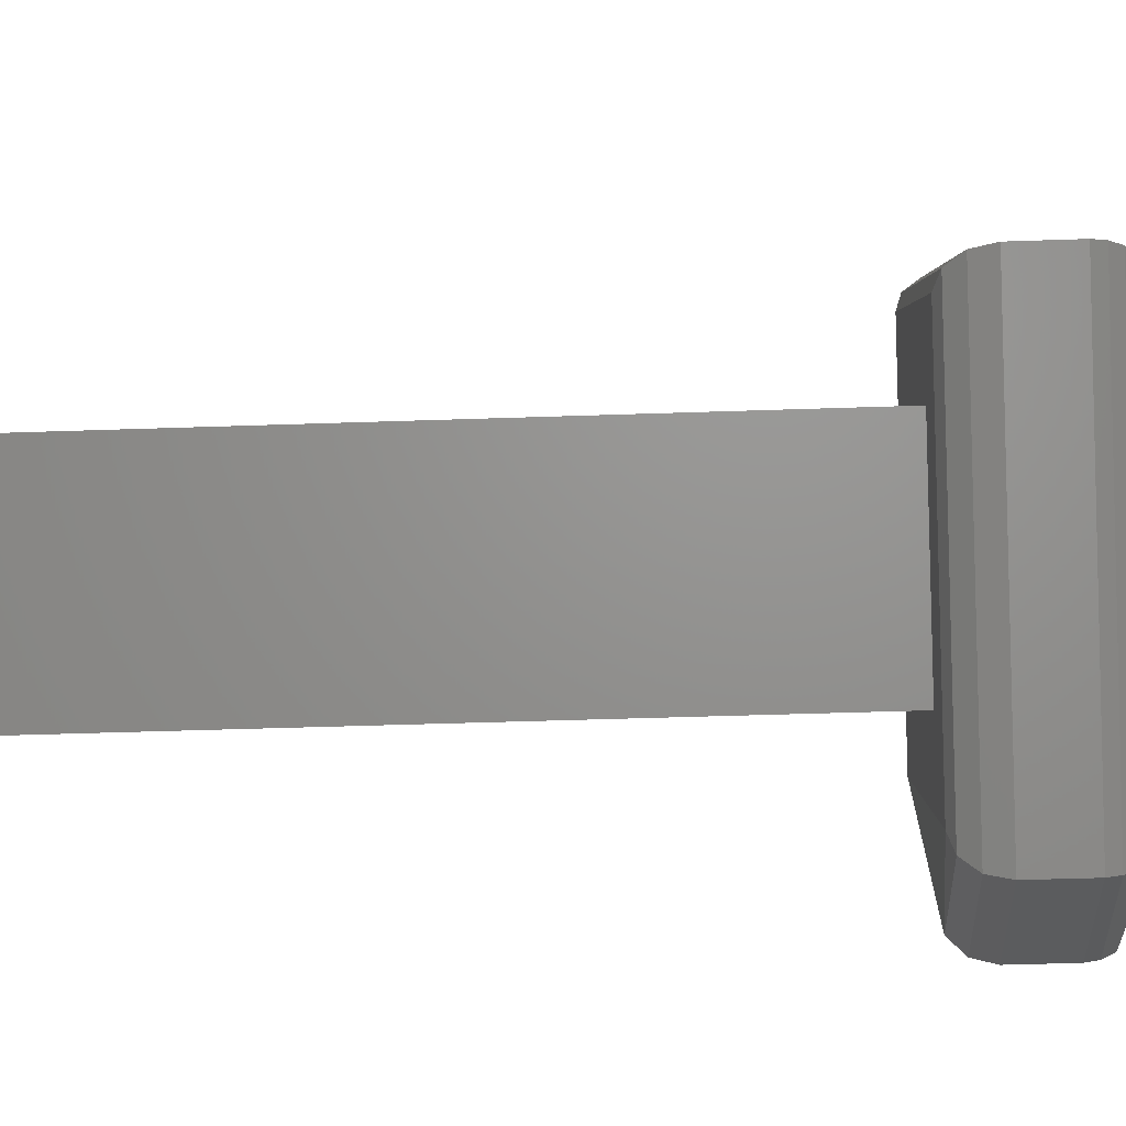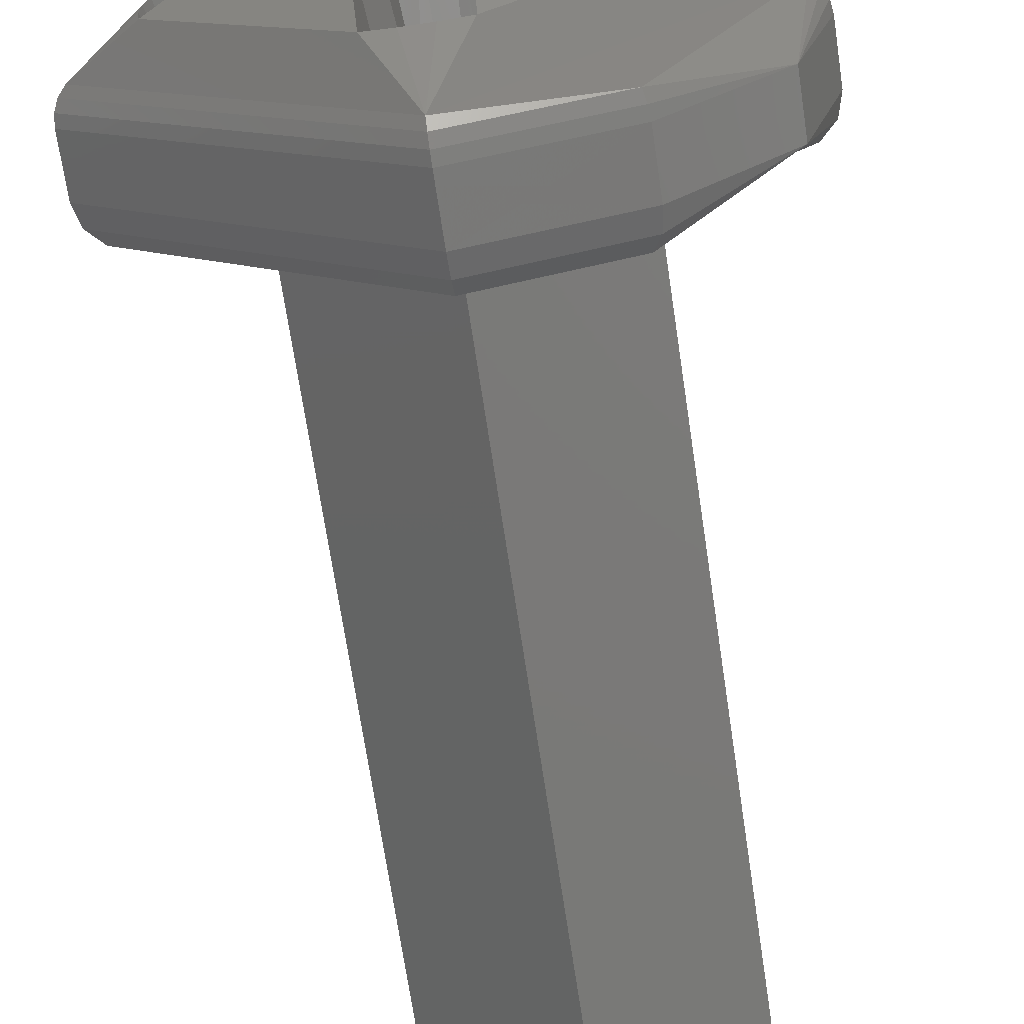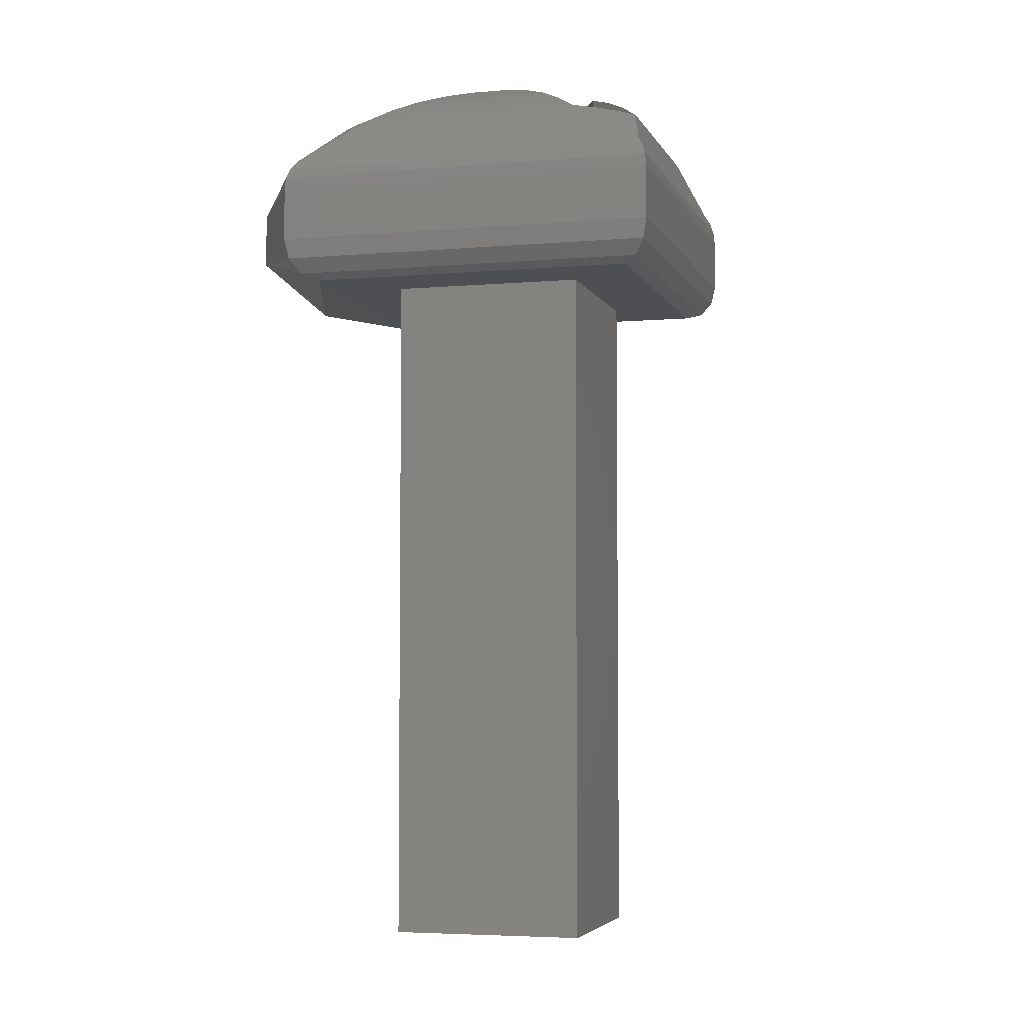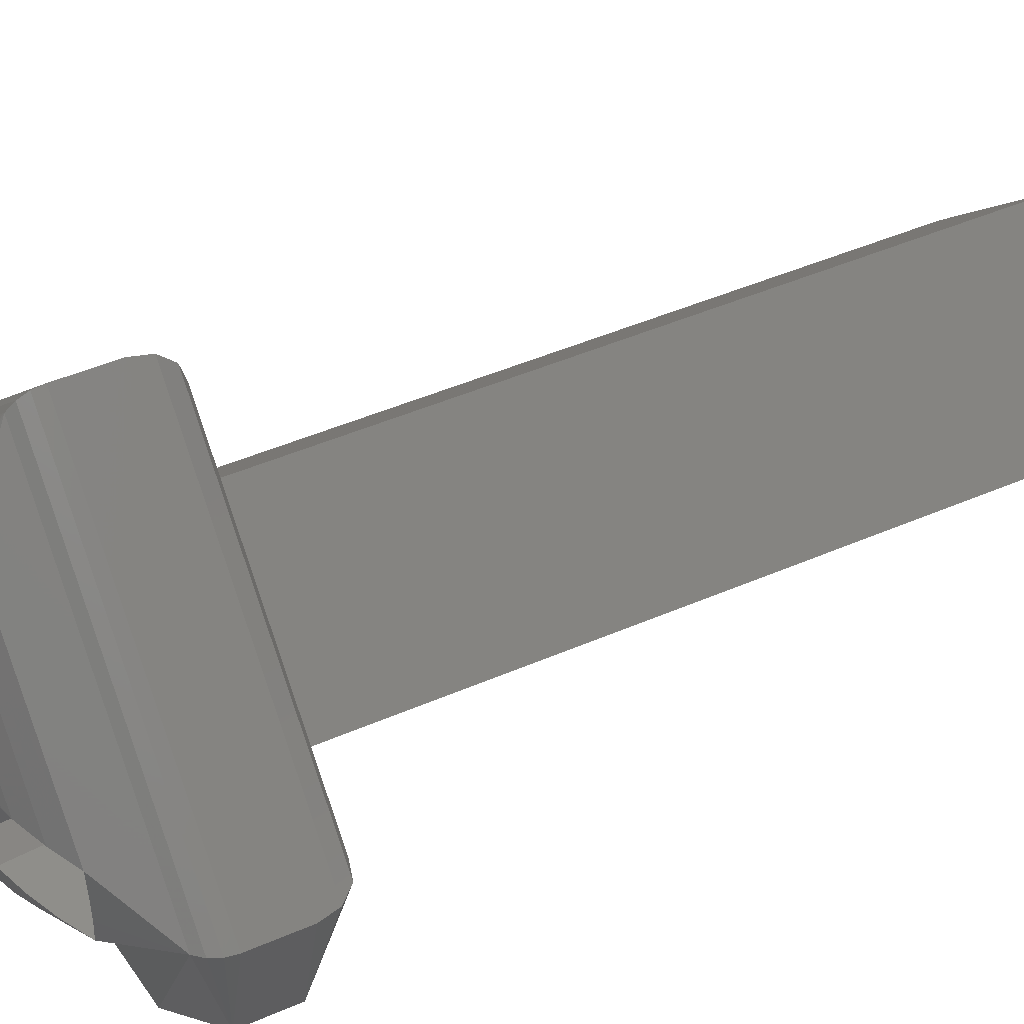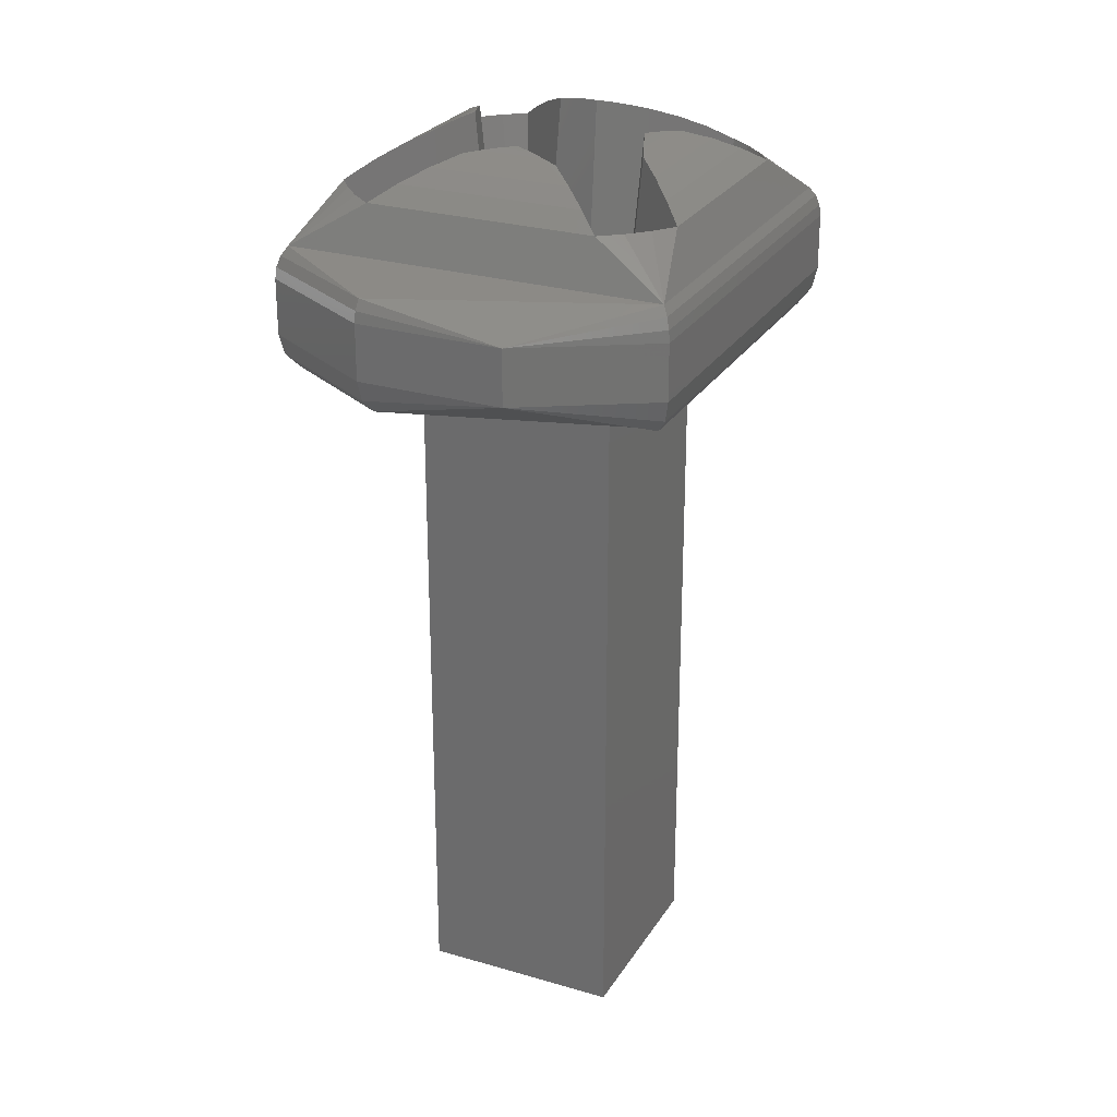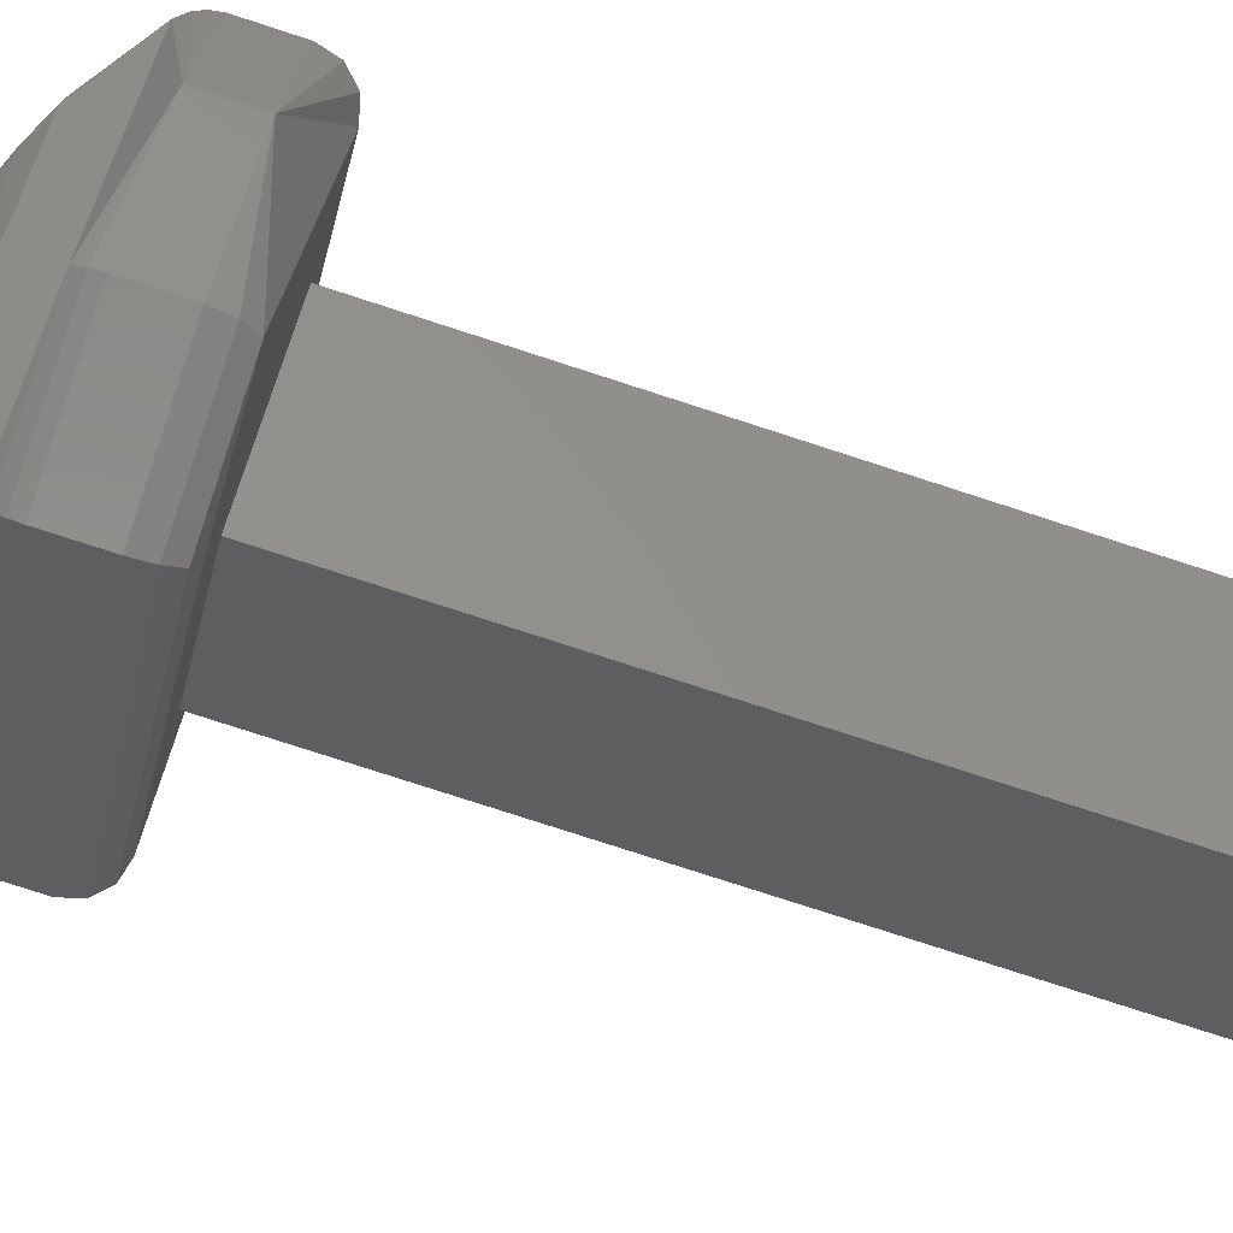
<metadata>
{"format":"stl","ext":"stl","renderer":"f3d","projection":"perspective","resolution":1024,"background":"white","views":[{"elev":-42.9,"azim":-87.6,"up":"+Y"},{"elev":-69.7,"azim":8.5,"up":"+Y"},{"elev":-4.7,"azim":150.7,"up":"+Z"},{"elev":46.7,"azim":63.8,"up":"+Y"},{"elev":26.3,"azim":70.0,"up":"+Z"},{"elev":-79.3,"azim":72.1,"up":"+Y"}]}
</metadata>
<code>
# stl→obj: 136 verts, 268 faces
v 0.03296 -0.006147 -0.04584
v 0.03292 -0.00607 -0.04496
v 0.03276 -0.006078 -0.04505
v 0.03329 -0.006147 -0.04584
v 0.03328 -0.006059 -0.04483
v 0.0331 -0.006064 -0.04489
v 0.03274 -0.006226 -0.04505
v 0.03295 -0.006249 -0.04584
v 0.03274 -0.006374 -0.04505
v 0.03296 -0.006453 -0.04584
v 0.03295 -0.006351 -0.04584
v 0.03276 -0.006522 -0.04505
v 0.03292 -0.00653 -0.04496
v 0.03329 -0.006453 -0.04584
v 0.0331 -0.006536 -0.04489
v 0.03328 -0.006541 -0.04483
v 0.03345 -0.006618 -0.0448
v 0.03354 -0.006656 -0.04479
v 0.03361 -0.006586 -0.04584
v 0.03337 -0.00658 -0.04481
v 0.03362 -0.006835 -0.04481
v 0.03366 -0.006923 -0.04483
v 0.03375 -0.006906 -0.04584
v 0.03358 -0.006746 -0.0448
v 0.03375 -0.007242 -0.04584
v 0.03367 -0.007276 -0.04496
v 0.03368 -0.007443 -0.04505
v 0.03366 -0.007102 -0.04489
v 0.03383 -0.007462 -0.04505
v 0.03385 -0.007253 -0.04584
v 0.03397 -0.007462 -0.04505
v 0.03405 -0.007242 -0.04584
v 0.03395 -0.007253 -0.04584
v 0.03412 -0.007443 -0.04505
v 0.03413 -0.007276 -0.04496
v 0.03405 -0.006906 -0.04584
v 0.03414 -0.007102 -0.04489
v 0.03414 -0.006923 -0.04483
v 0.03422 -0.006746 -0.0448
v 0.03426 -0.006656 -0.04479
v 0.03419 -0.006586 -0.04584
v 0.03418 -0.006835 -0.04481
v 0.03443 -0.00658 -0.04481
v 0.03452 -0.006541 -0.04483
v 0.03451 -0.006453 -0.04584
v 0.03435 -0.006618 -0.0448
v 0.0347 -0.006536 -0.04489
v 0.03488 -0.00653 -0.04496
v 0.03484 -0.006453 -0.04584
v 0.03504 -0.006522 -0.04505
v 0.03506 -0.006374 -0.04505
v 0.03485 -0.006351 -0.04584
v 0.03506 -0.006226 -0.04505
v 0.03484 -0.006147 -0.04584
v 0.03485 -0.006249 -0.04584
v 0.03504 -0.006078 -0.04505
v 0.03361 -0.006014 -0.04584
v 0.03419 -0.006014 -0.04584
v 0.03405 -0.005694 -0.04584
v 0.03375 -0.005694 -0.04584
v 0.03451 -0.006147 -0.04584
v 0.03385 -0.005347 -0.04584
v 0.03375 -0.005358 -0.04584
v 0.03395 -0.005347 -0.04584
v 0.03405 -0.005358 -0.04584
v 0.03397 -0.005138 -0.04505
v 0.03412 -0.005157 -0.04505
v 0.03383 -0.005138 -0.04505
v 0.03368 -0.005157 -0.04505
v 0.0339 -0.007821 -0.04531
v 0.03542 -0.0063 -0.04531
v 0.03443 -0.00602 -0.04481
v 0.03452 -0.006059 -0.04483
v 0.0347 -0.006064 -0.04489
v 0.03422 -0.005854 -0.0448
v 0.03426 -0.005944 -0.04479
v 0.03435 -0.005982 -0.0448
v 0.03418 -0.005765 -0.04481
v 0.03414 -0.005498 -0.04489
v 0.03414 -0.005677 -0.04483
v 0.03413 -0.005324 -0.04496
v 0.03488 -0.00607 -0.04496
v 0.03345 -0.005982 -0.0448
v 0.03354 -0.005944 -0.04479
v 0.03358 -0.005854 -0.0448
v 0.03362 -0.005765 -0.04481
v 0.03337 -0.00602 -0.04481
v 0.03366 -0.005498 -0.04489
v 0.03366 -0.005677 -0.04483
v 0.03367 -0.005324 -0.04496
v 0.0339 -0.004779 -0.04531
v 0.03238 -0.0063 -0.04531
v 0.03234 -0.0063 -0.04536
v 0.0339 -0.007864 -0.04536
v 0.03231 -0.0063 -0.04542
v 0.0323 -0.0063 -0.04549
v 0.0339 -0.0079 -0.04549
v 0.0339 -0.007891 -0.04542
v 0.0339 -0.004736 -0.04536
v 0.0339 -0.004709 -0.04542
v 0.0339 -0.0047 -0.04549
v 0.03546 -0.0063 -0.04536
v 0.03529 -0.0071 -0.04549
v 0.03549 -0.0063 -0.04542
v 0.0355 -0.0063 -0.04549
v 0.03468 -0.007654 -0.04536
v 0.0347 -0.007678 -0.04542
v 0.0347 -0.007686 -0.04549
v 0.03529 -0.0071 -0.0458
v 0.0355 -0.0063 -0.0458
v 0.0347 -0.007686 -0.0458
v 0.0339 -0.0079 -0.0458
v 0.0323 -0.0063 -0.0458
v 0.0339 -0.0047 -0.0458
v 0.03233 -0.0063 -0.04592
v 0.0339 -0.007869 -0.04592
v 0.03242 -0.0063 -0.046
v 0.03253 -0.0063 -0.04603
v 0.0339 -0.007666 -0.04603
v 0.0339 -0.007783 -0.046
v 0.0339 -0.004731 -0.04592
v 0.0339 -0.004817 -0.046
v 0.0339 -0.004934 -0.04603
v 0.03547 -0.0063 -0.04592
v 0.03538 -0.0063 -0.046
v 0.03527 -0.0063 -0.04603
v 0.03468 -0.007658 -0.04592
v 0.03464 -0.007584 -0.046
v 0.0347 -0.0063 -0.04603
v 0.0339 -0.0071 -0.04603
v 0.0339 -0.0055 -0.04603
v 0.0331 -0.0063 -0.04603
v 0.0331 -0.0063 -0.05003
v 0.0339 -0.0071 -0.05003
v 0.0347 -0.0063 -0.05003
v 0.0339 -0.0055 -0.05003
f 1 2 3
f 4 5 6
f 4 6 2
f 4 2 1
f 7 1 3
f 7 8 1
f 9 10 11
f 9 11 8
f 9 8 7
f 12 10 9
f 13 14 10
f 13 10 12
f 15 14 13
f 16 14 15
f 17 18 19
f 20 19 14
f 20 17 19
f 16 20 14
f 21 22 23
f 21 23 19
f 24 21 19
f 18 24 19
f 25 26 27
f 23 22 28
f 23 28 26
f 23 26 25
f 29 25 27
f 29 30 25
f 31 32 33
f 31 33 30
f 31 30 29
f 34 32 31
f 35 36 32
f 35 32 34
f 37 36 35
f 38 36 37
f 39 40 41
f 42 41 36
f 42 39 41
f 38 42 36
f 43 44 45
f 43 45 41
f 46 43 41
f 40 46 41
f 47 45 44
f 48 49 45
f 48 45 47
f 50 49 48
f 51 49 50
f 51 52 49
f 53 54 55
f 53 55 52
f 53 52 51
f 56 54 53
f 14 11 10
f 23 25 30
f 36 33 32
f 36 30 33
f 36 23 30
f 4 8 11
f 4 1 8
f 4 11 14
f 41 19 23
f 41 23 36
f 57 14 19
f 57 4 14
f 58 57 19
f 58 19 41
f 59 60 57
f 59 57 58
f 61 41 45
f 61 58 41
f 62 63 60
f 52 45 49
f 64 60 59
f 64 62 60
f 55 61 45
f 55 45 52
f 54 61 55
f 65 64 59
f 66 65 67
f 66 64 65
f 68 63 62
f 68 62 64
f 68 64 66
f 69 63 68
f 70 71 50
f 51 50 71
f 34 70 50
f 48 34 50
f 53 51 71
f 31 70 34
f 35 34 48
f 47 35 48
f 56 53 71
f 29 70 31
f 37 35 47
f 43 47 44
f 43 37 47
f 27 70 29
f 42 37 43
f 42 38 37
f 46 42 43
f 39 42 46
f 40 39 46
f 72 73 74
f 21 28 22
f 75 76 77
f 78 75 77
f 78 77 72
f 17 24 18
f 17 21 24
f 20 28 21
f 20 21 17
f 79 72 74
f 79 78 72
f 79 80 78
f 15 26 28
f 15 20 16
f 15 28 20
f 81 79 74
f 81 74 82
f 83 84 85
f 86 83 85
f 67 82 56
f 67 81 82
f 87 83 86
f 13 27 26
f 13 26 15
f 88 86 89
f 88 87 86
f 12 70 27
f 12 27 13
f 6 5 87
f 6 87 88
f 90 6 88
f 2 6 90
f 69 2 90
f 91 67 56
f 91 66 67
f 91 68 66
f 91 69 68
f 91 56 71
f 3 69 91
f 3 2 69
f 92 7 3
f 92 9 7
f 92 12 9
f 92 70 12
f 92 3 91
f 60 90 88
f 60 88 89
f 63 69 90
f 63 90 60
f 85 84 57
f 86 57 60
f 86 85 57
f 89 86 60
f 87 5 4
f 87 4 57
f 83 87 57
f 84 83 57
f 93 94 70
f 93 70 92
f 95 96 97
f 95 97 98
f 95 98 94
f 95 94 93
f 99 92 91
f 99 93 92
f 100 101 96
f 100 93 99
f 100 95 93
f 100 96 95
f 102 91 71
f 102 99 91
f 102 71 103
f 104 105 101
f 104 103 105
f 104 102 103
f 104 100 99
f 104 99 102
f 104 101 100
f 106 71 70
f 106 70 94
f 106 103 71
f 107 98 97
f 107 94 98
f 107 108 103
f 107 97 108
f 107 106 94
f 107 103 106
f 109 110 105
f 109 105 103
f 111 103 108
f 111 109 103
f 112 108 97
f 112 111 108
f 113 97 96
f 113 112 97
f 114 96 101
f 114 113 96
f 110 101 105
f 110 114 101
f 115 116 112
f 115 112 113
f 117 118 119
f 117 119 120
f 117 120 116
f 117 116 115
f 121 113 114
f 121 115 113
f 122 123 118
f 122 115 121
f 122 118 117
f 122 117 115
f 124 114 110
f 124 110 109
f 124 121 114
f 125 126 123
f 125 124 109
f 125 121 124
f 125 122 121
f 125 123 122
f 125 109 126
f 127 111 112
f 127 109 111
f 127 112 116
f 128 119 126
f 128 120 119
f 128 116 120
f 128 126 109
f 128 109 127
f 128 127 116
f 129 126 119
f 129 119 130
f 131 126 129
f 118 131 132
f 118 132 130
f 118 130 119
f 123 126 131
f 123 131 118
f 130 132 133
f 130 133 134
f 129 134 135
f 129 130 134
f 131 135 136
f 131 129 135
f 132 136 133
f 132 131 136
f 133 135 134
f 133 136 135
f 61 82 74
f 61 74 73
f 54 56 82
f 54 82 61
f 77 76 58
f 72 58 61
f 72 77 58
f 73 72 61
f 78 80 59
f 78 59 58
f 75 78 58
f 76 75 58
f 79 59 80
f 81 65 59
f 81 59 79
f 67 65 81

</code>
